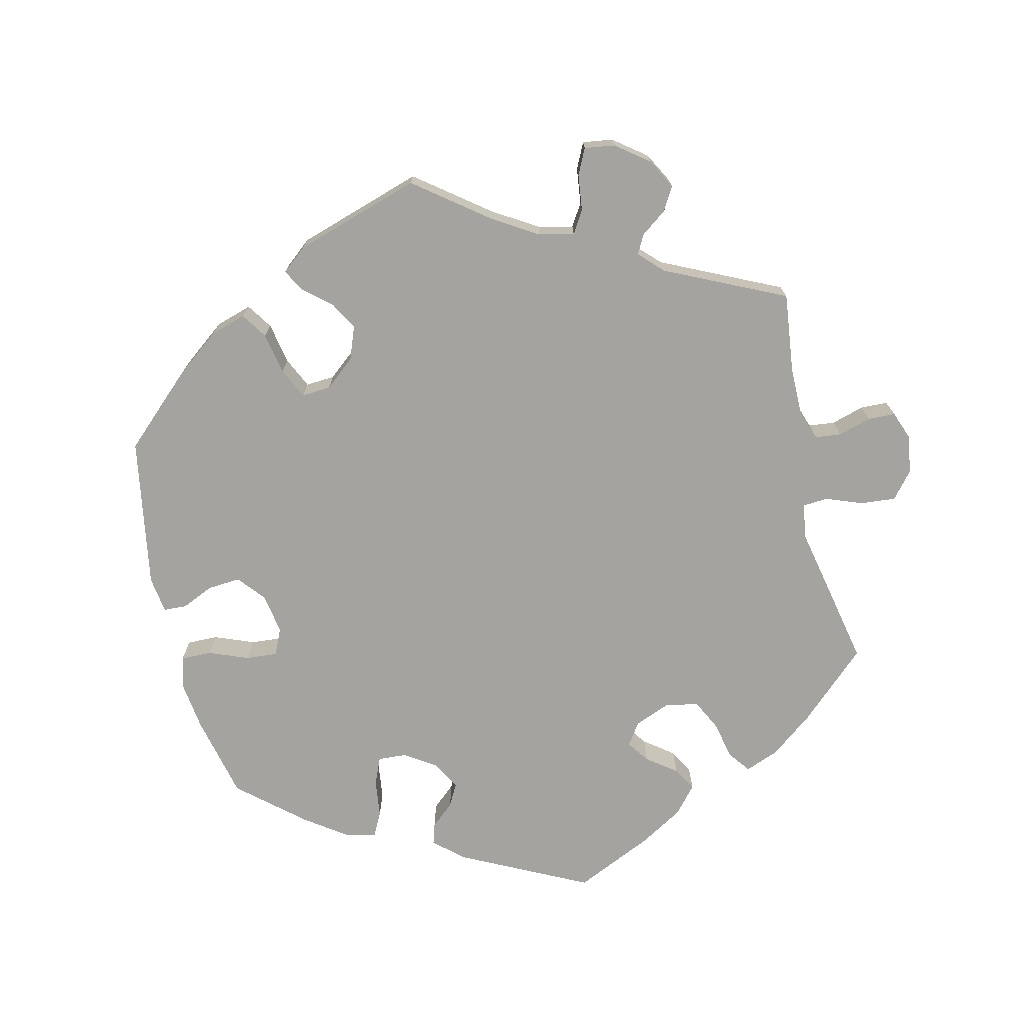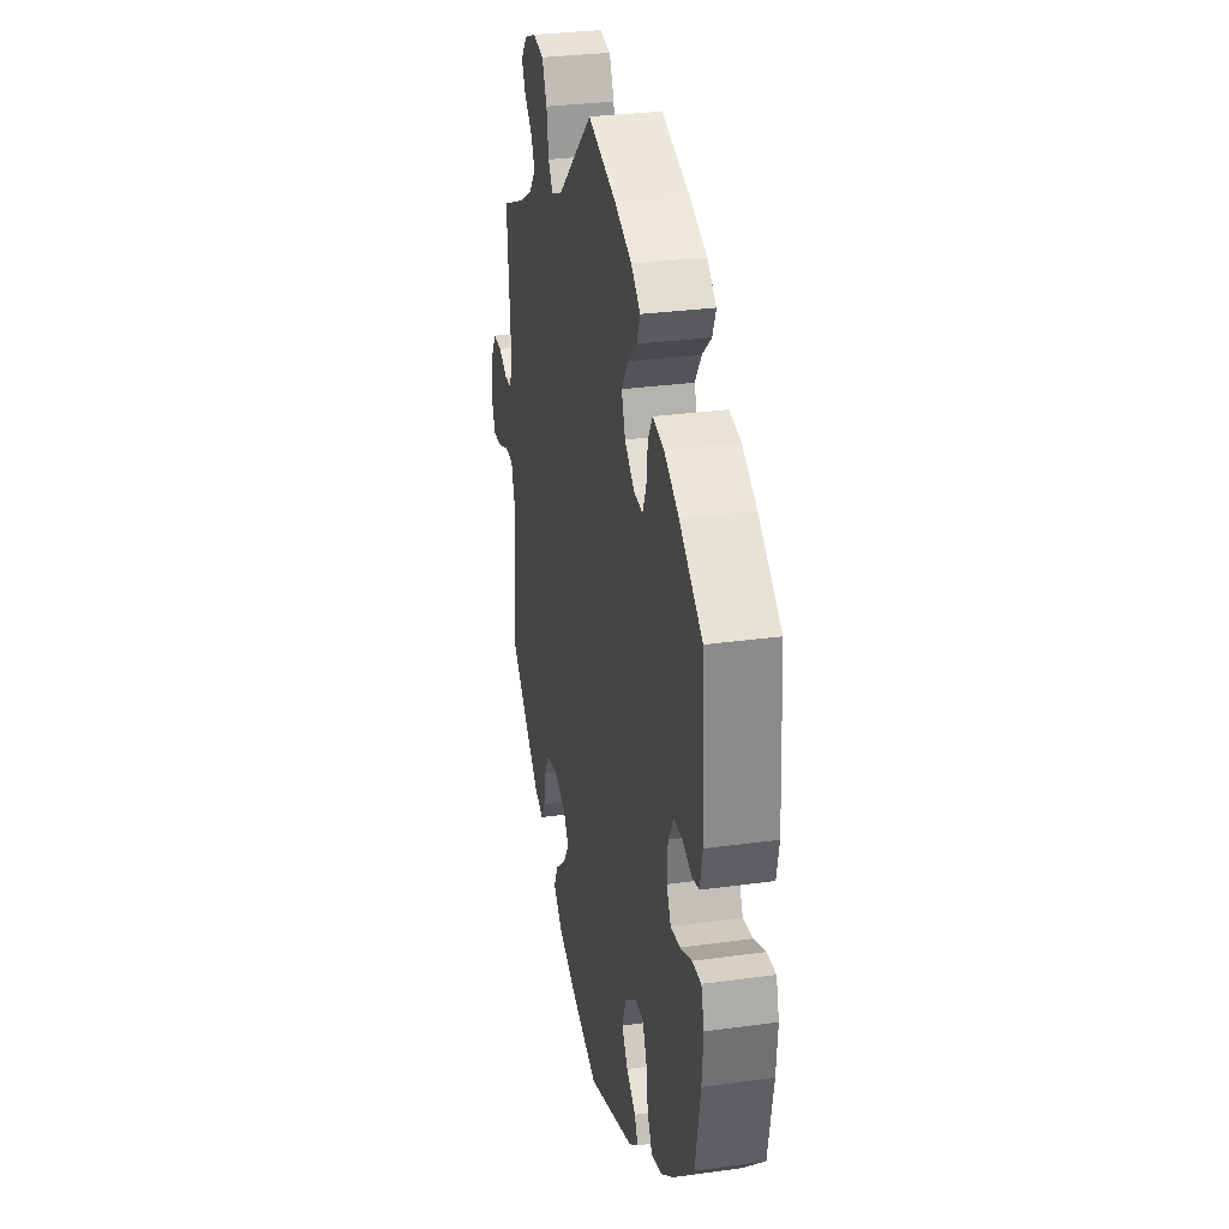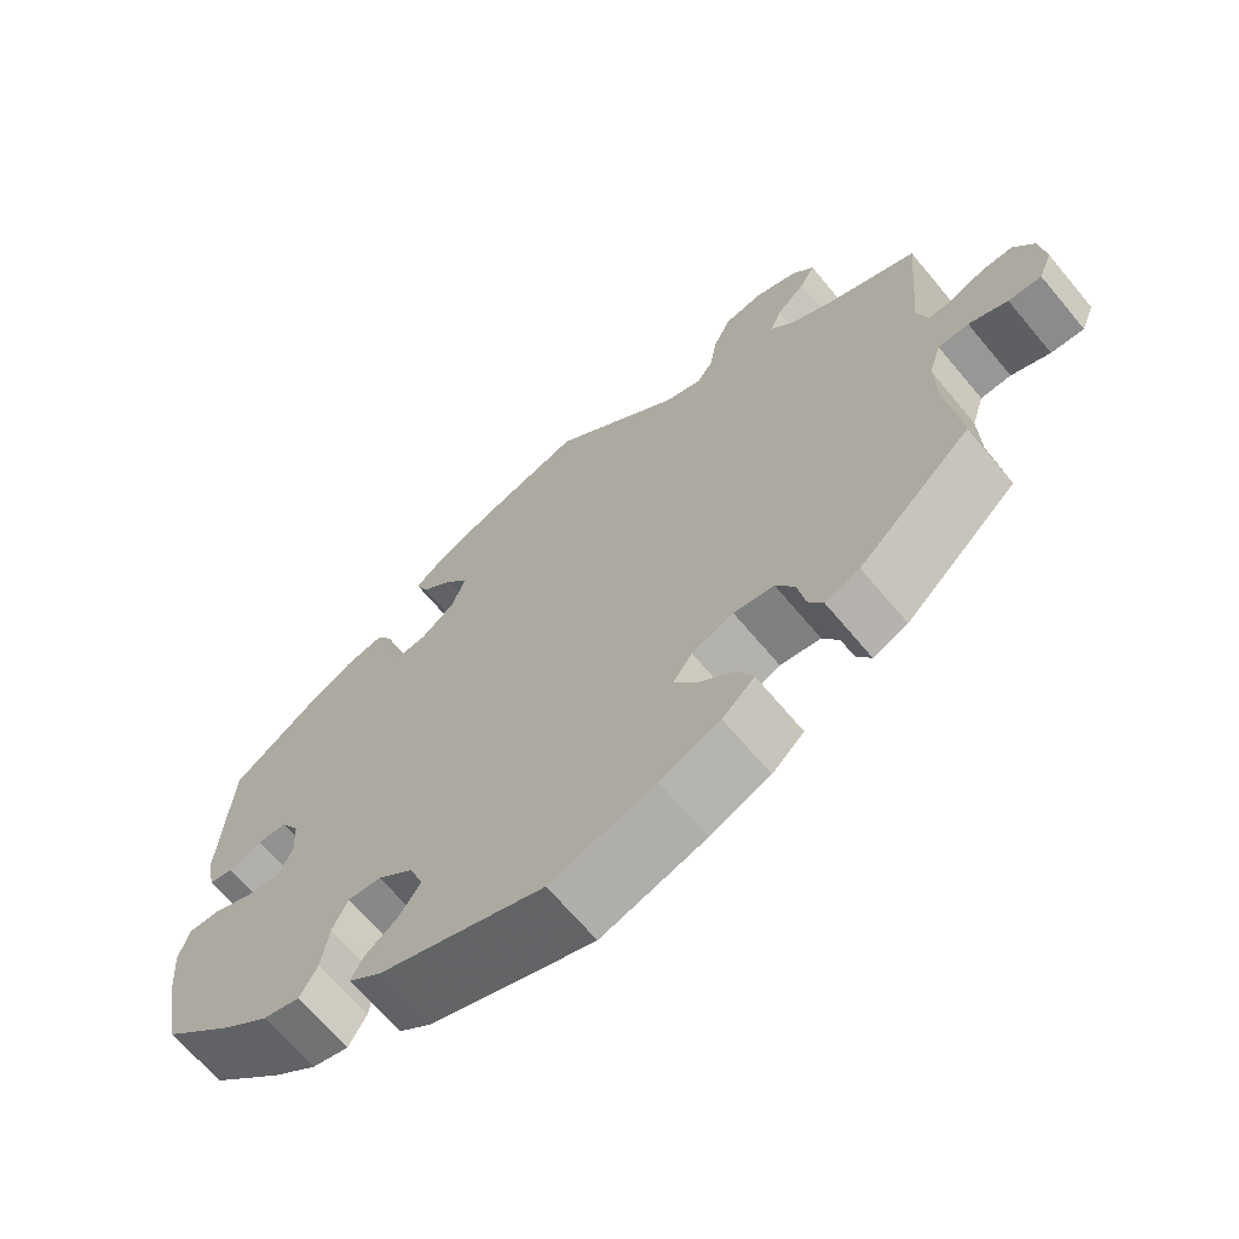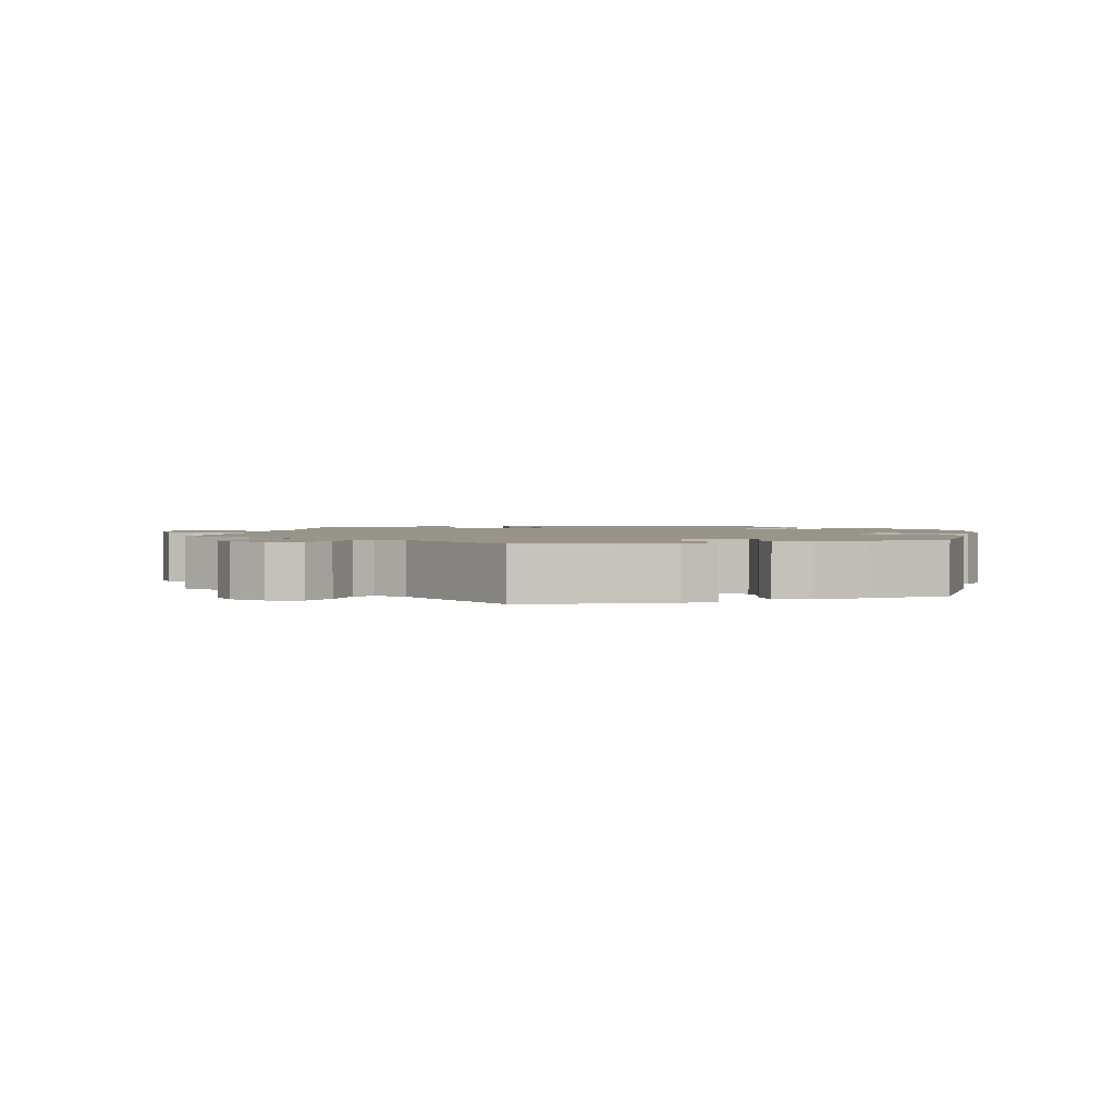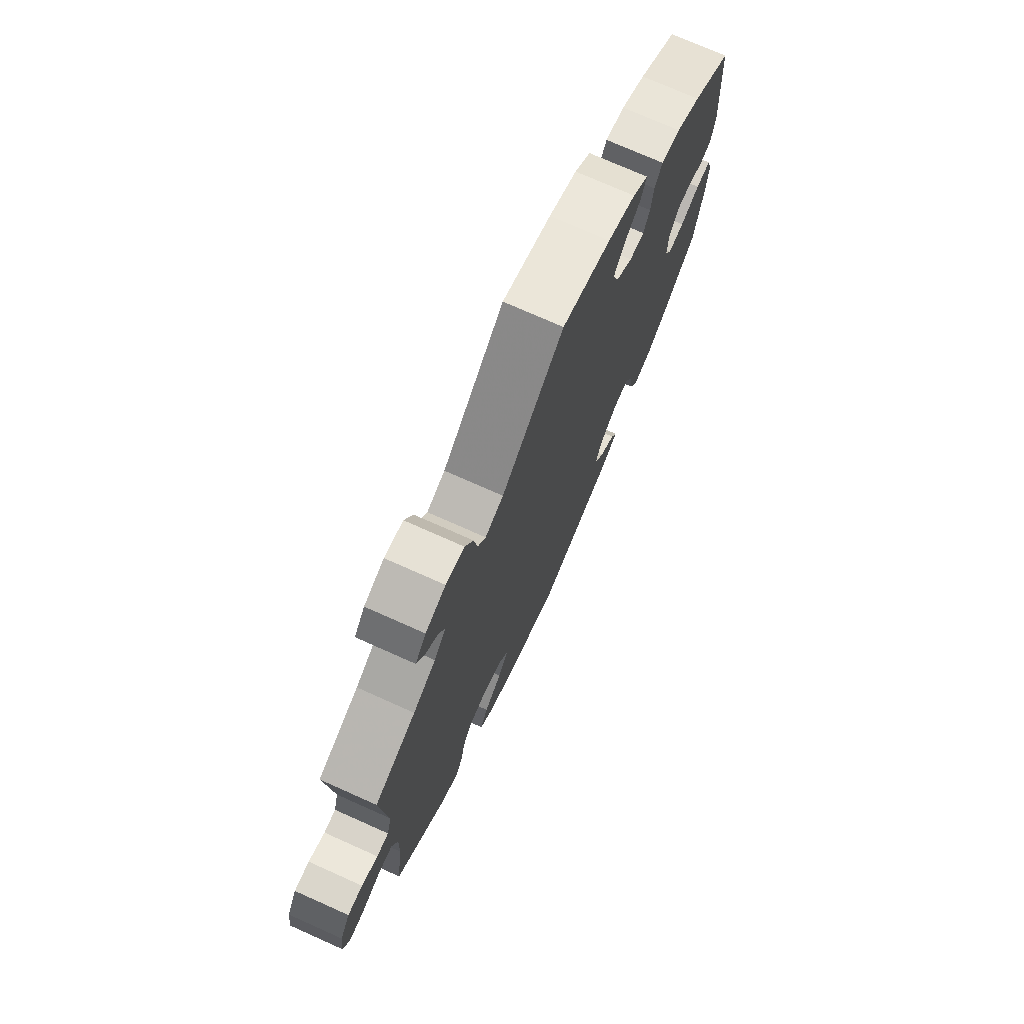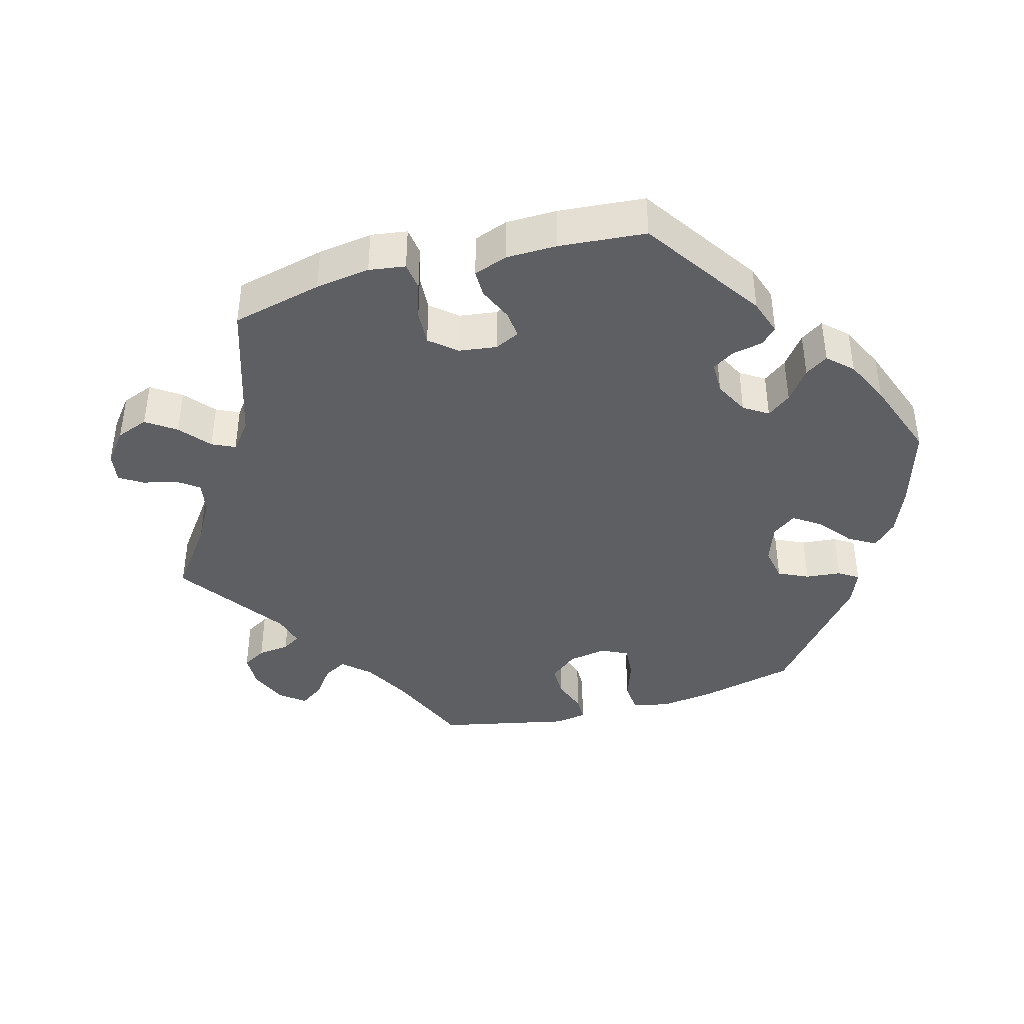
<metadata>
{"format":"obj","ext":"obj","renderer":"f3d","projection":"perspective","resolution":1024,"background":"white","views":[{"elev":-73.0,"azim":-106.8,"up":"+Y"},{"elev":30.1,"azim":78.6,"up":"+Z"},{"elev":-67.0,"azim":-140.1,"up":"+Z"},{"elev":1.9,"azim":11.3,"up":"+Y"},{"elev":73.9,"azim":-65.9,"up":"+Z"},{"elev":-40.8,"azim":45.8,"up":"+Y"}]}
</metadata>
<code>
v 0.513 0.07 0.089
v 0.502 0.07 0.037
v 0.472 0.07 0.03
v 0.431 0.07 0.044
v 0.395 0.07 0.043
v 0.372 0.07 0.004
v 0.369 0.07 -0.049
v 0.387 0.07 -0.085
v 0.428 0.07 -0.08
v 0.478 0.07 -0.059
v 0.516 0.07 -0.057
v 0.529 0.07 -0.101
v 0.523 0.07 -0.17
v 0.501 0.07 -0.288
v 0.412 0.07 -0.371
v 0.357 0.07 -0.413
v 0.312 0.07 -0.425
v 0.291 0.07 -0.387
v 0.282 0.07 -0.328
v 0.263 0.07 -0.288
v 0.222 0.07 -0.292
v 0.178 0.07 -0.329
v 0.161 0.07 -0.375
v 0.187 0.07 -0.413
v 0.227 0.07 -0.442
v 0.242 0.07 -0.471
v 0.201 0.07 -0.503
v 0 0.07 -0.577
v -0.128 0.07 -0.538
v -0.201 0.07 -0.508
v -0.24 0.07 -0.472
v -0.221 0.07 -0.433
v -0.176 0.07 -0.394
v -0.149 0.07 -0.355
v -0.172 0.07 -0.321
v -0.223 0.07 -0.302
v -0.272 0.07 -0.31
v -0.295 0.07 -0.349
v -0.304 0.07 -0.399
v -0.322 0.07 -0.429
v -0.364 0.07 -0.413
v -0.501 0.07 -0.288
v -0.485 0.07 -0.162
v -0.483 0.07 -0.087
v -0.498 0.07 -0.039
v -0.535 0.07 -0.038
v -0.582 0.07 -0.058
v -0.622 0.07 -0.061
v -0.638 0.07 -0.021
v -0.631 0.07 0.036
v -0.606 0.07 0.077
v -0.568 0.07 0.077
v -0.527 0.07 0.059
v -0.497 0.07 0.06
v -0.485 0.07 0.104
v -0.501 0.07 0.289
v -0.397 0.07 0.334
v -0.34 0.07 0.367
v -0.31 0.07 0.402
v -0.325 0.07 0.436
v -0.36 0.07 0.469
v -0.378 0.07 0.503
v -0.351 0.07 0.536
v -0.3 0.07 0.556
v -0.253 0.07 0.548
v -0.232 0.07 0.503
v -0.223 0.07 0.449
v -0.203 0.07 0.42
v -0.157 0.07 0.438
v 0 0.07 0.578
v 0.124 0.07 0.54
v 0.195 0.07 0.511
v 0.235 0.07 0.479
v 0.22 0.07 0.443
v 0.18 0.07 0.407
v 0.153 0.07 0.366
v 0.169 0.07 0.321
v 0.211 0.07 0.288
v 0.249 0.07 0.285
v 0.265 0.07 0.32
v 0.271 0.07 0.371
v 0.29 0.07 0.404
v 0.339 0.07 0.395
v 0.401 0.07 0.36
v 0.5 0.07 0.29
v 0.513 0 0.089
v 0.502 0 0.037
v 0.472 0 0.03
v 0.431 0 0.044
v 0.395 0 0.043
v 0.372 0 0.004
v 0.369 0 -0.049
v 0.387 0 -0.085
v 0.428 0 -0.08
v 0.478 0 -0.059
v 0.516 0 -0.057
v 0.529 0 -0.101
v 0.523 0 -0.17
v 0.501 0 -0.288
v 0.412 0 -0.371
v 0.357 0 -0.413
v 0.312 0 -0.425
v 0.291 0 -0.387
v 0.282 0 -0.328
v 0.263 0 -0.288
v 0.222 0 -0.292
v 0.178 0 -0.329
v 0.161 0 -0.375
v 0.187 0 -0.413
v 0.227 0 -0.442
v 0.242 0 -0.471
v 0.201 0 -0.503
v 0 0 -0.577
v -0.128 0 -0.538
v -0.201 0 -0.508
v -0.24 0 -0.472
v -0.221 0 -0.433
v -0.176 0 -0.394
v -0.149 0 -0.355
v -0.172 0 -0.321
v -0.223 0 -0.302
v -0.272 0 -0.31
v -0.295 0 -0.349
v -0.304 0 -0.399
v -0.322 0 -0.429
v -0.364 0 -0.413
v -0.501 0 -0.288
v -0.485 0 -0.162
v -0.483 0 -0.087
v -0.498 0 -0.039
v -0.535 0 -0.038
v -0.582 0 -0.058
v -0.622 0 -0.061
v -0.638 0 -0.021
v -0.631 0 0.036
v -0.606 0 0.077
v -0.568 0 0.077
v -0.527 0 0.059
v -0.497 0 0.06
v -0.485 0 0.104
v -0.501 0 0.289
v -0.397 0 0.334
v -0.34 0 0.367
v -0.31 0 0.402
v -0.325 0 0.436
v -0.36 0 0.469
v -0.378 0 0.503
v -0.351 0 0.536
v -0.3 0 0.556
v -0.253 0 0.548
v -0.232 0 0.503
v -0.223 0 0.449
v -0.203 0 0.42
v -0.157 0 0.438
v 0 0 0.578
v 0.124 0 0.54
v 0.195 0 0.511
v 0.235 0 0.479
v 0.22 0 0.443
v 0.18 0 0.407
v 0.153 0 0.366
v 0.169 0 0.321
v 0.211 0 0.288
v 0.249 0 0.285
v 0.265 0 0.32
v 0.271 0 0.371
v 0.29 0 0.404
v 0.339 0 0.395
v 0.401 0 0.36
v 0.5 0 0.29
f 80 81 82 83
f 79 80 83 84
f 72 73 74 75
f 72 75 76
f 69 70 71 72
f 68 69 72 76
f 64 65 66 67
f 64 67 68
f 63 64 68
f 60 61 62 63
f 59 60 63 68
f 58 59 68 76
f 55 56 57
f 54 55 57 58
f 50 51 52 53
f 50 53 54
f 49 50 54
f 46 47 48 49
f 45 46 49 54
f 44 45 54 58
f 40 41 42 43
f 38 39 40 43
f 37 38 43 44
f 36 37 44 58
f 30 31 32 33
f 30 33 34
f 29 30 34
f 28 29 34
f 27 28 34
f 24 25 26 27
f 23 24 27 34
f 22 23 34 35
f 16 17 18 19
f 16 19 20
f 15 16 20
f 14 15 20
f 13 14 20
f 12 13 20 21
f 9 10 11 12
f 8 9 12 21
f 1 2 3 4
f 1 4 5
f 79 84 85 1
f 36 58 76 77
f 36 77 78
f 7 8 21 22
f 6 7 22 35
f 5 6 35 36
f 79 1 5
f 5 36 78 79
f 168 167 166 165
f 169 168 165 164
f 160 159 158 157
f 161 160 157
f 157 156 155 154
f 161 157 154 153
f 152 151 150 149
f 153 152 149
f 153 149 148
f 148 147 146 145
f 153 148 145 144
f 161 153 144 143
f 142 141 140
f 143 142 140 139
f 138 137 136 135
f 139 138 135
f 139 135 134
f 134 133 132 131
f 139 134 131 130
f 143 139 130 129
f 128 127 126 125
f 128 125 124 123
f 129 128 123 122
f 143 129 122 121
f 118 117 116 115
f 119 118 115
f 119 115 114
f 119 114 113
f 119 113 112
f 112 111 110 109
f 119 112 109 108
f 120 119 108 107
f 104 103 102 101
f 105 104 101
f 105 101 100
f 105 100 99
f 105 99 98
f 106 105 98 97
f 97 96 95 94
f 106 97 94 93
f 89 88 87 86
f 90 89 86
f 86 170 169 164
f 162 161 143 121
f 163 162 121
f 107 106 93 92
f 120 107 92 91
f 121 120 91 90
f 90 86 164
f 164 163 121 90
f 1 86 87 2
f 2 87 88 3
f 3 88 89 4
f 4 89 90 5
f 5 90 91 6
f 6 91 92 7
f 7 92 93 8
f 8 93 94 9
f 9 94 95 10
f 10 95 96 11
f 11 96 97 12
f 12 97 98 13
f 13 98 99 14
f 14 99 100 15
f 15 100 101 16
f 16 101 102 17
f 17 102 103 18
f 18 103 104 19
f 19 104 105 20
f 20 105 106 21
f 21 106 107 22
f 22 107 108 23
f 23 108 109 24
f 24 109 110 25
f 25 110 111 26
f 26 111 112 27
f 27 112 113 28
f 28 113 114 29
f 29 114 115 30
f 30 115 116 31
f 31 116 117 32
f 32 117 118 33
f 33 118 119 34
f 34 119 120 35
f 35 120 121 36
f 36 121 122 37
f 37 122 123 38
f 38 123 124 39
f 39 124 125 40
f 40 125 126 41
f 41 126 127 42
f 42 127 128 43
f 43 128 129 44
f 44 129 130 45
f 45 130 131 46
f 46 131 132 47
f 47 132 133 48
f 48 133 134 49
f 49 134 135 50
f 50 135 136 51
f 51 136 137 52
f 52 137 138 53
f 53 138 139 54
f 54 139 140 55
f 55 140 141 56
f 56 141 142 57
f 57 142 143 58
f 58 143 144 59
f 59 144 145 60
f 60 145 146 61
f 61 146 147 62
f 62 147 148 63
f 63 148 149 64
f 64 149 150 65
f 65 150 151 66
f 66 151 152 67
f 67 152 153 68
f 68 153 154 69
f 69 154 155 70
f 70 155 156 71
f 71 156 157 72
f 72 157 158 73
f 73 158 159 74
f 74 159 160 75
f 75 160 161 76
f 76 161 162 77
f 77 162 163 78
f 78 163 164 79
f 79 164 165 80
f 80 165 166 81
f 81 166 167 82
f 82 167 168 83
f 83 168 169 84
f 84 169 170 85
f 85 170 86 1

</code>
